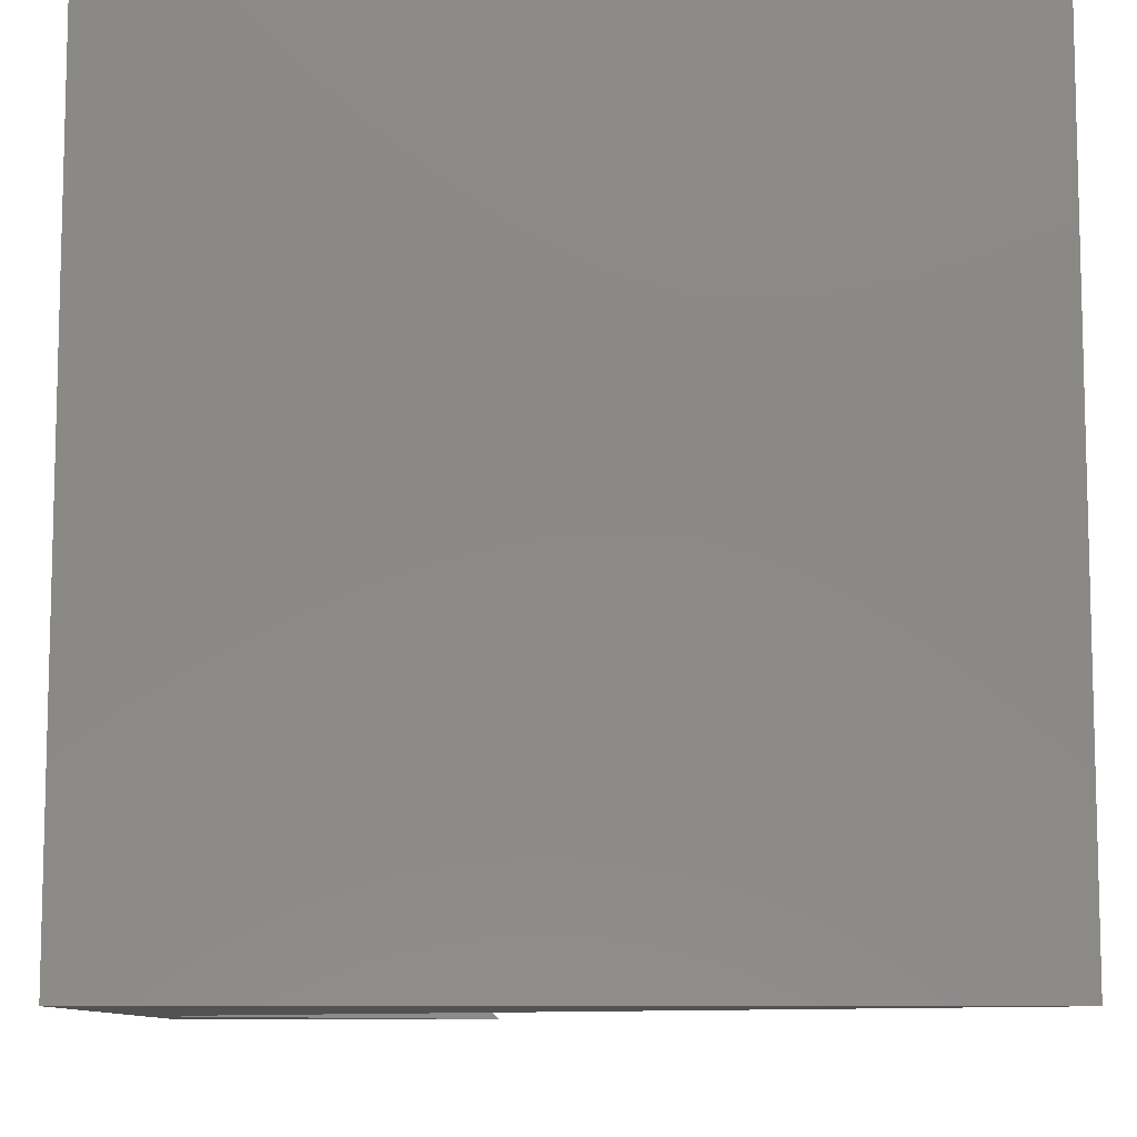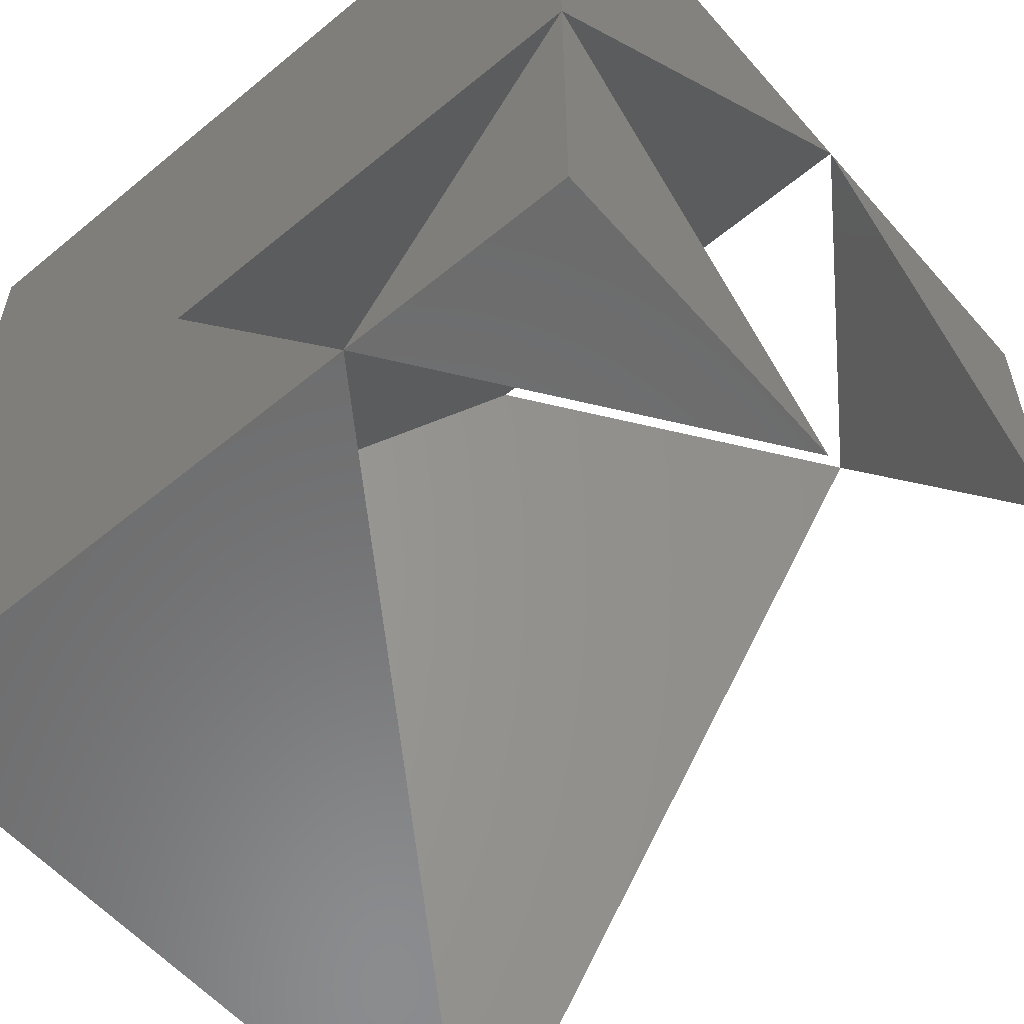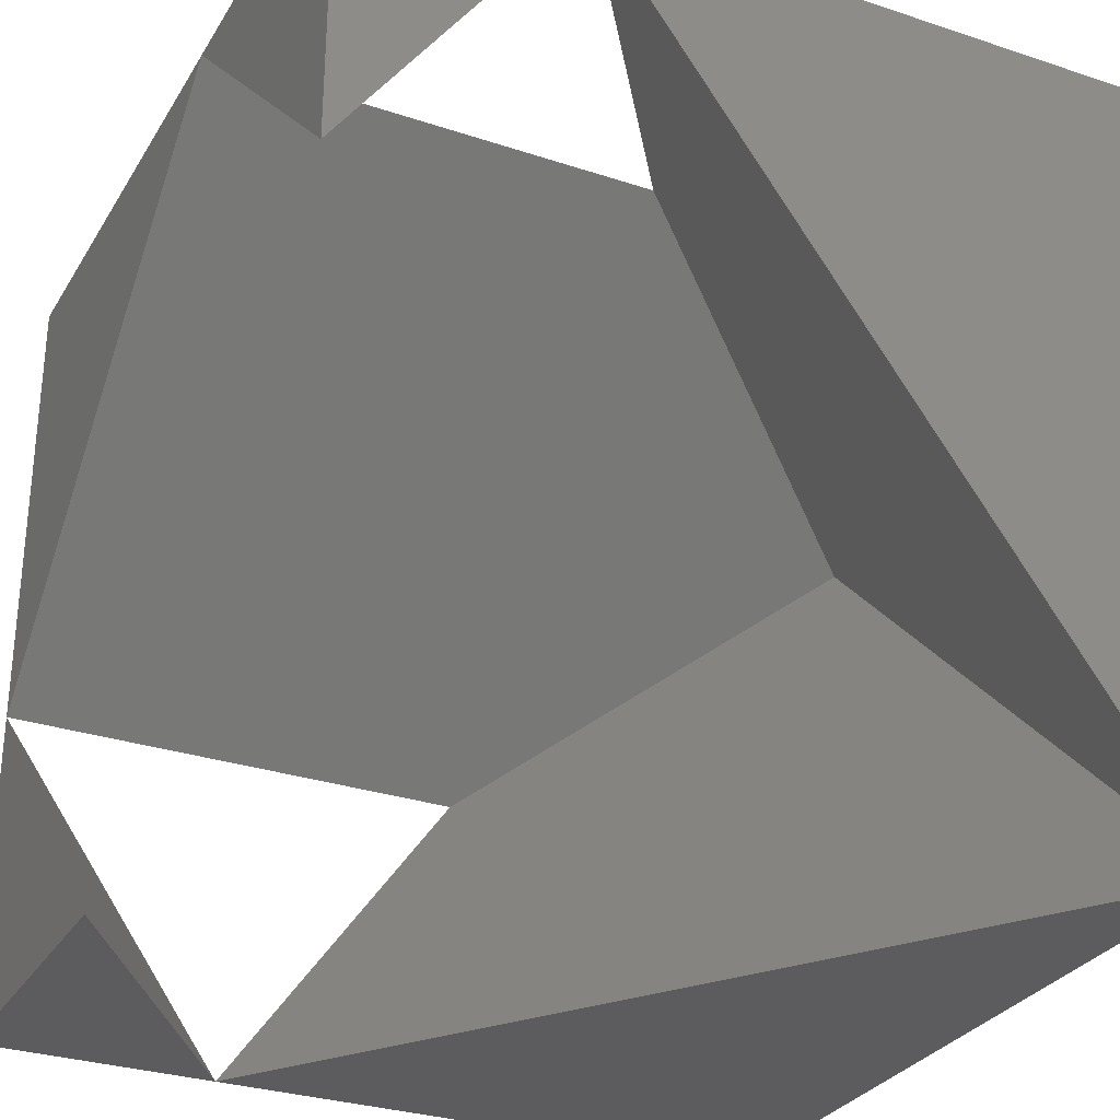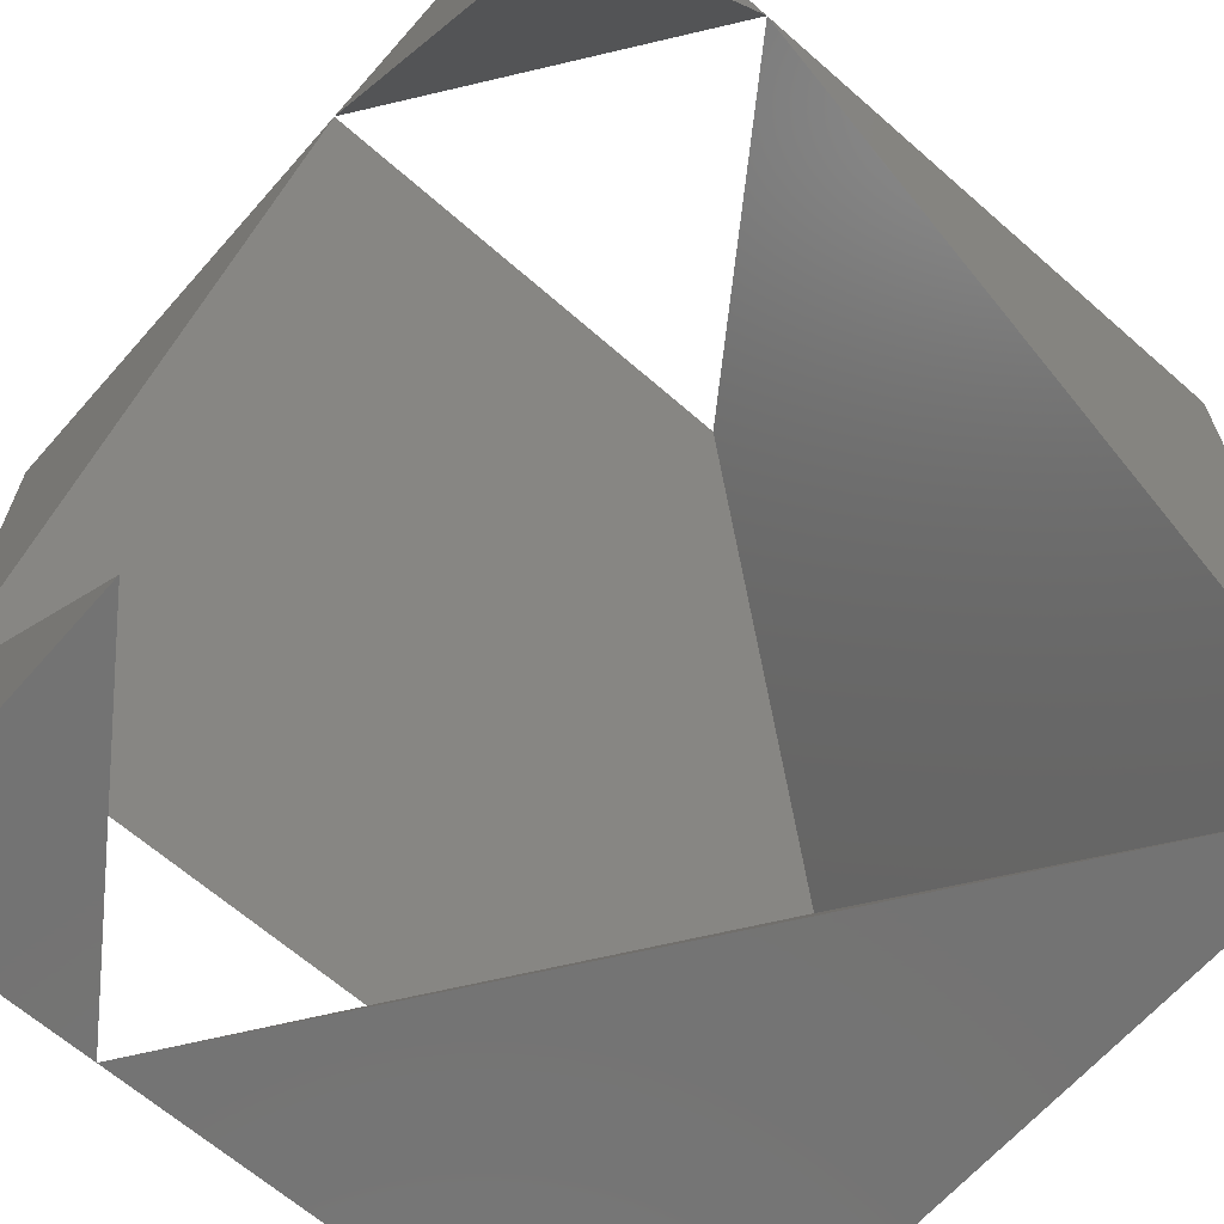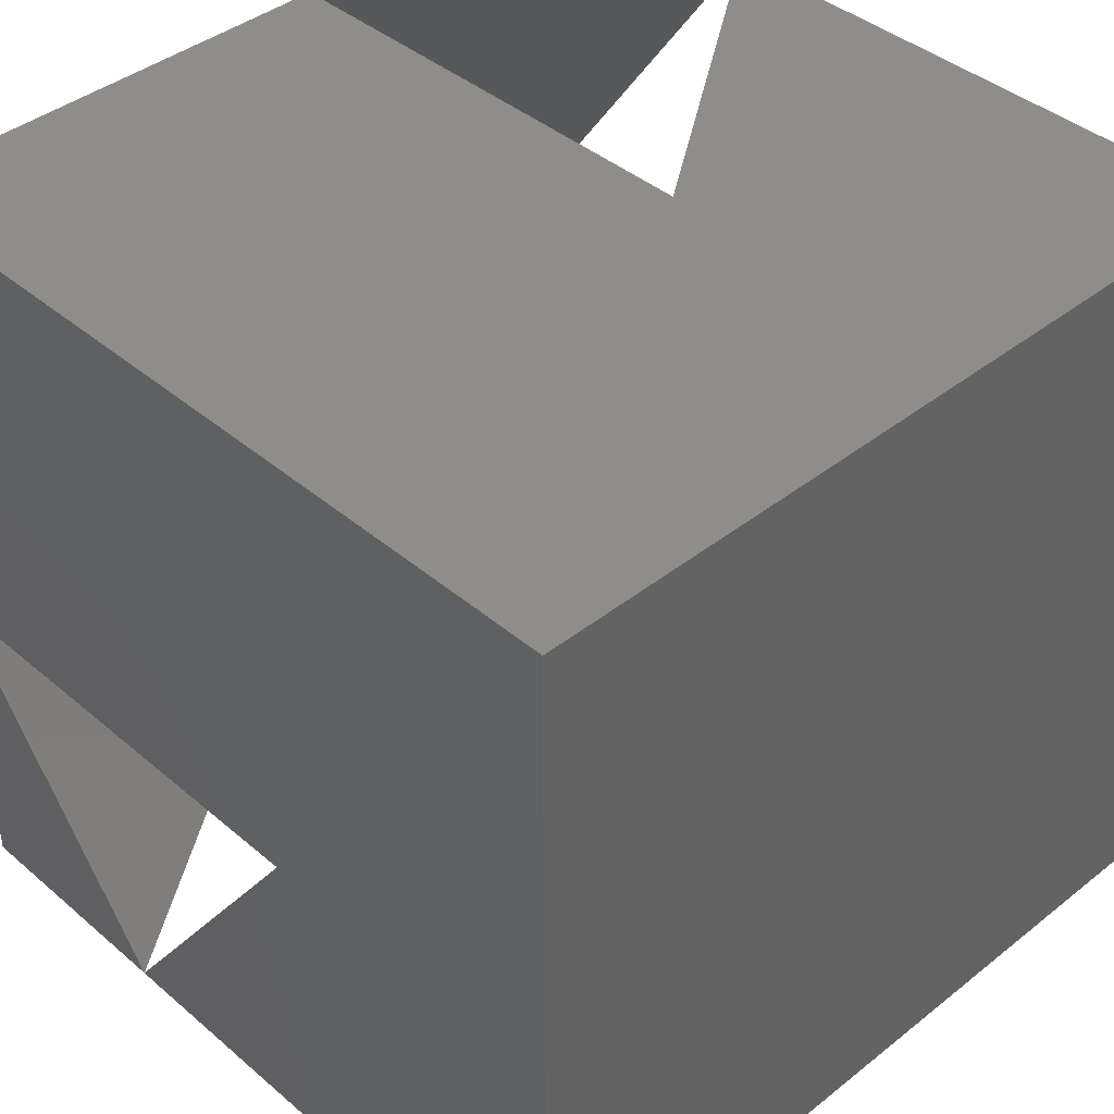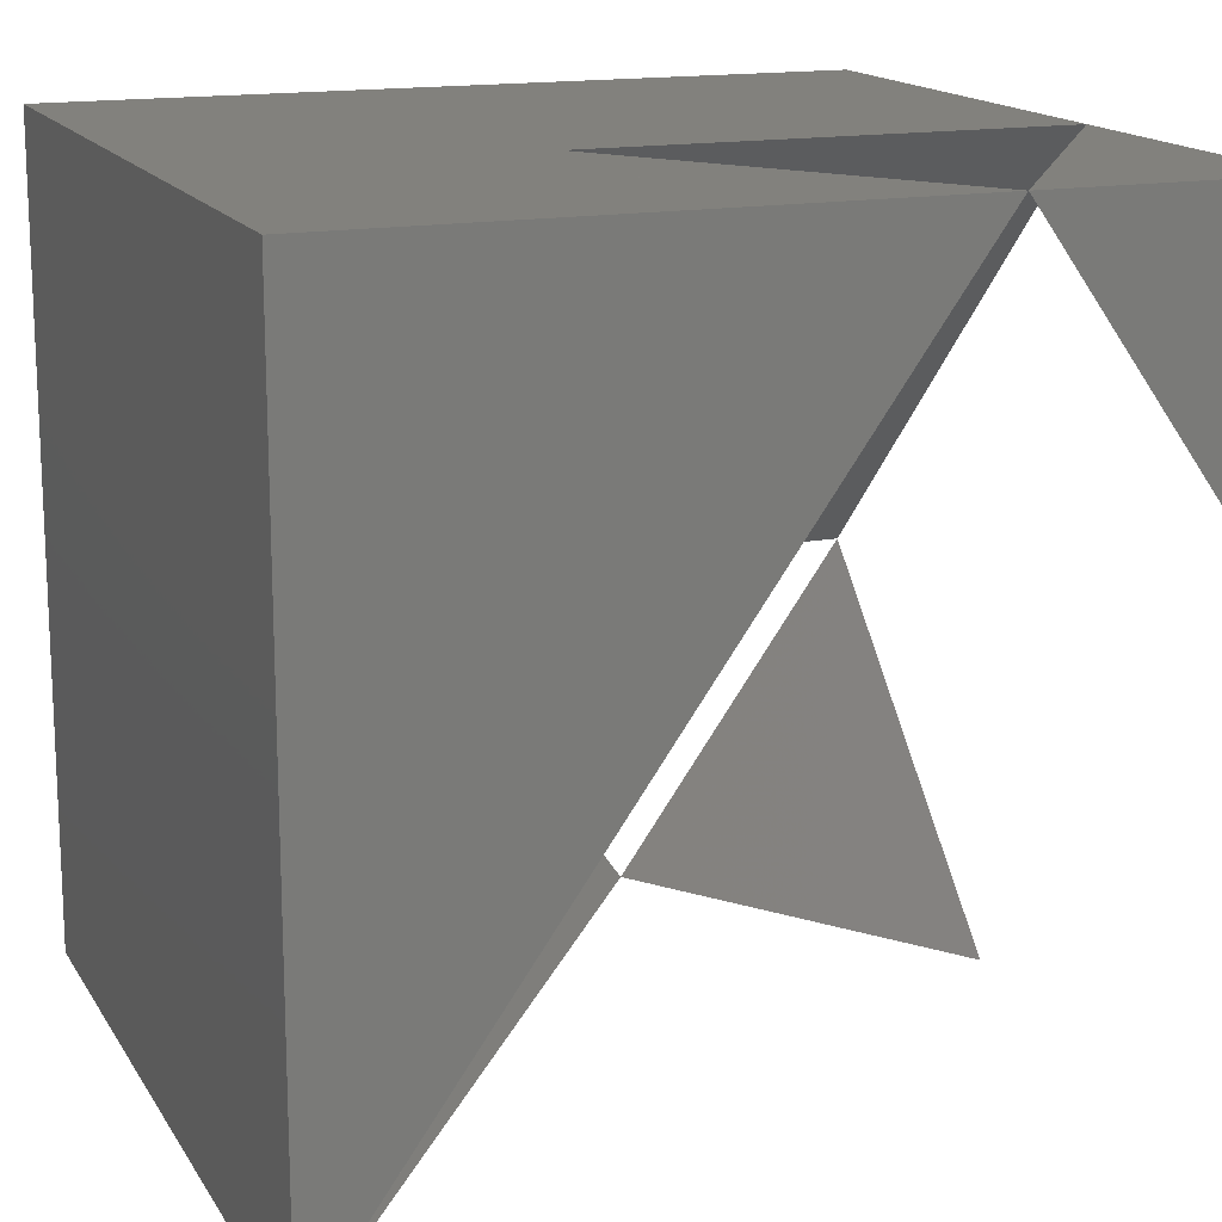
<metadata>
{"format":"stl","ext":"stl","renderer":"f3d","projection":"perspective","resolution":1024,"background":"white","views":[{"elev":-9.4,"azim":-90.3,"up":"+Z"},{"elev":-57.2,"azim":40.6,"up":"+Y"},{"elev":-29.9,"azim":154.1,"up":"+Y"},{"elev":-65.3,"azim":138.6,"up":"+Y"},{"elev":40.9,"azim":-134.0,"up":"+Z"},{"elev":15.6,"azim":-21.2,"up":"+Z"}]}
</metadata>
<code>
# stl→obj: 19 verts, 31 faces
v 7.071 0 10
v 10 0 5.858
v 10 0 10
v 0 0 10
v 0 0 0
v 0 10 0
v 0 10 10
v 4.142 0 10
v 4.142 10 10
v 10 4.142 10
v 10 10 10
v 4.142 4.142 10
v 4.142 10 0
v 4.142 10 4.142
v 10 10 0
v 7.071 10 0
v 10 10 4.142
v 10 5.858 0
v 0 7.071 7.071
f 1 2 3
f 1 4 5
f 6 4 7
f 4 6 5
f 7 8 9
f 8 7 4
f 9 10 11
f 10 9 12
f 10 1 3
f 1 12 8
f 13 9 14
f 6 9 13
f 9 6 7
f 15 16 17
f 16 13 14
f 14 11 17
f 11 14 9
f 10 17 11
f 17 18 15
f 10 3 2
f 15 18 16
f 6 16 5
f 1 19 12
f 19 1 5
f 10 14 17
f 12 14 10
f 14 12 19
f 16 18 17
f 10 2 1
f 5 14 19
f 14 5 16

</code>
